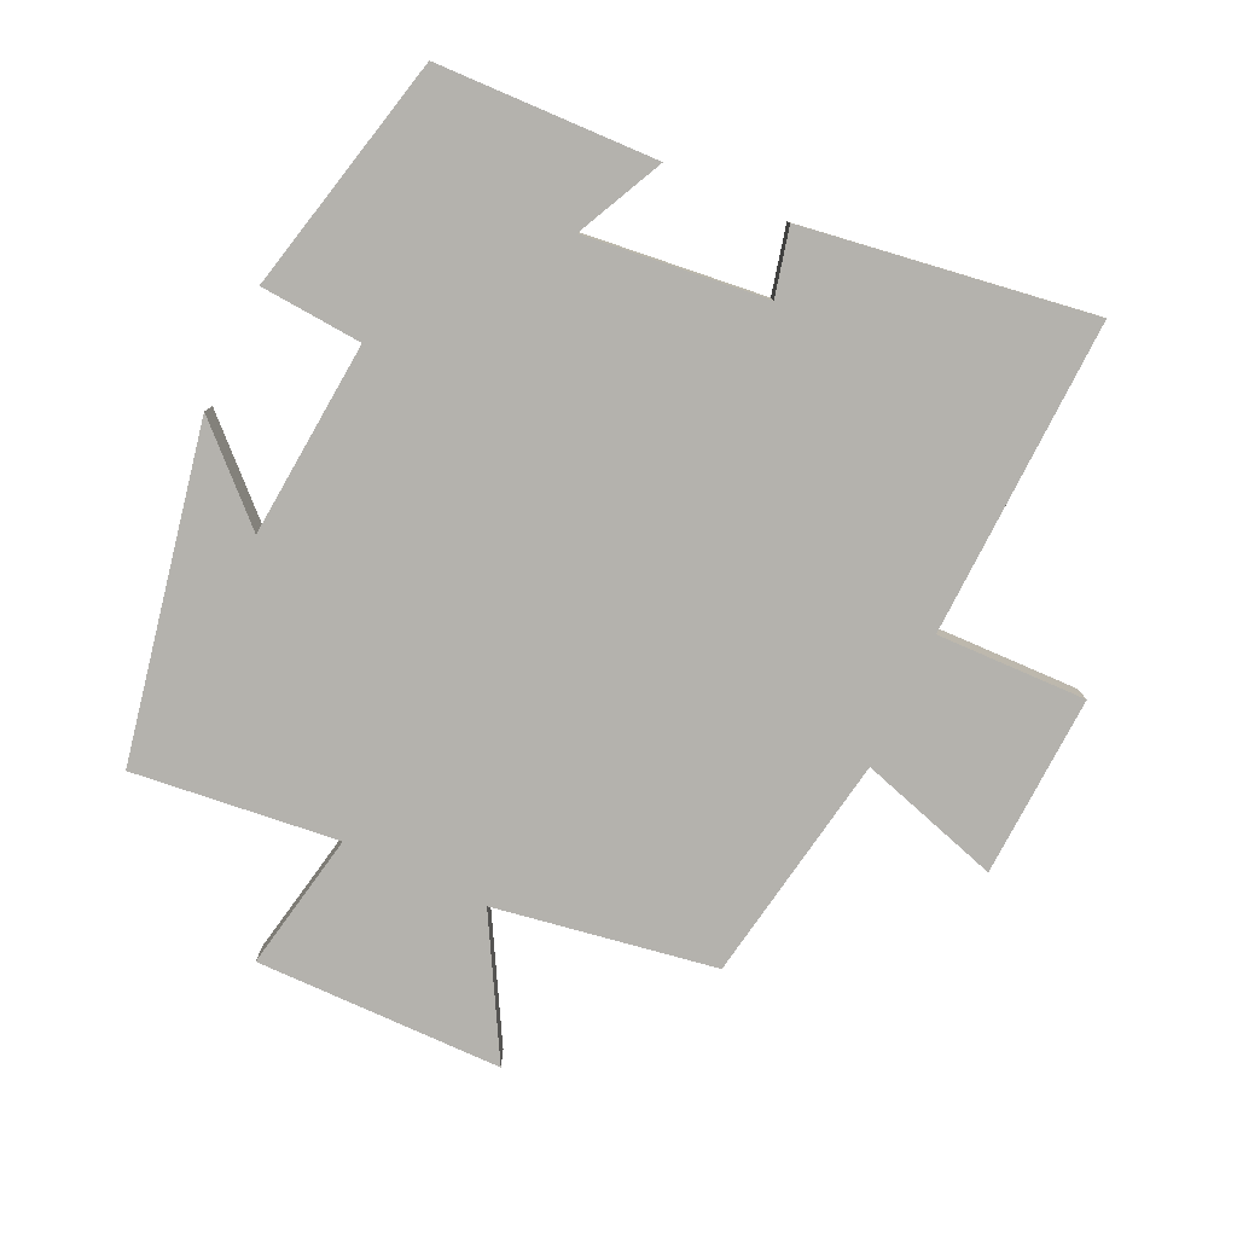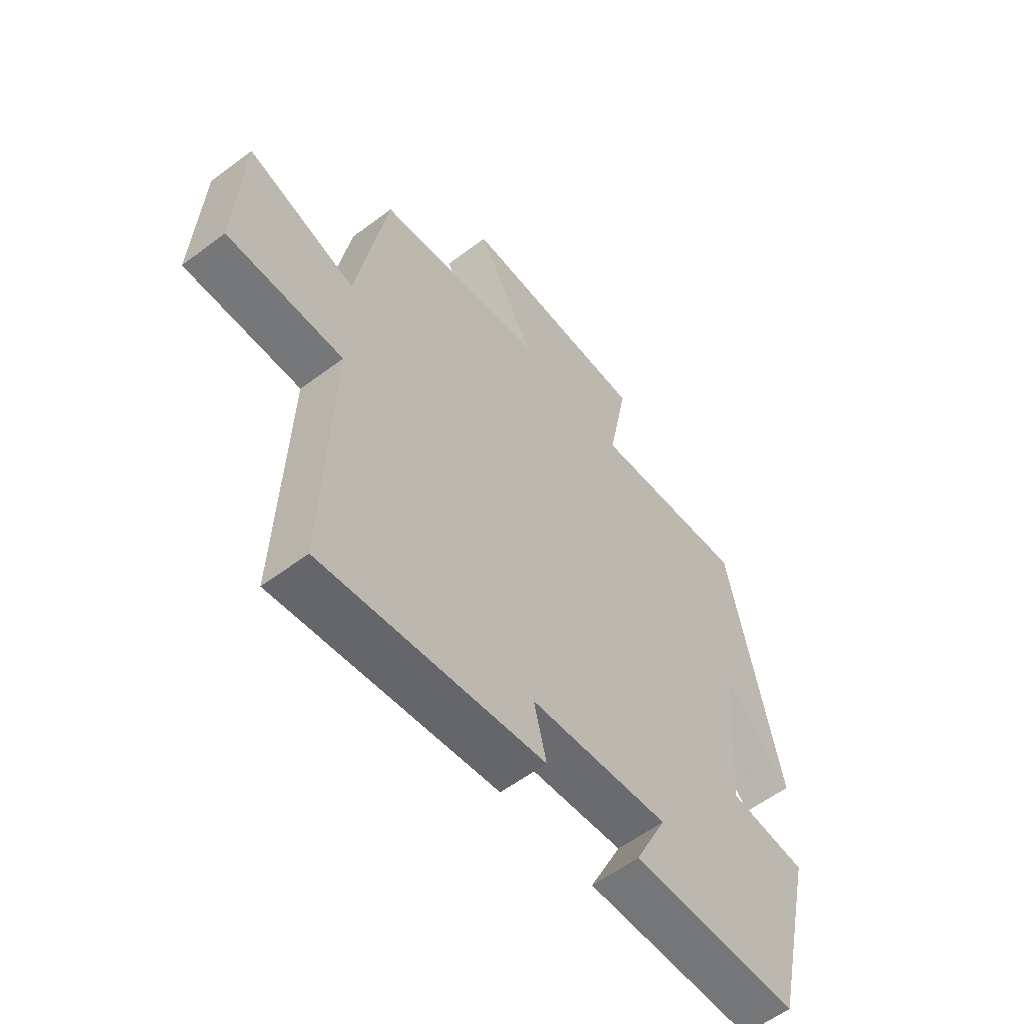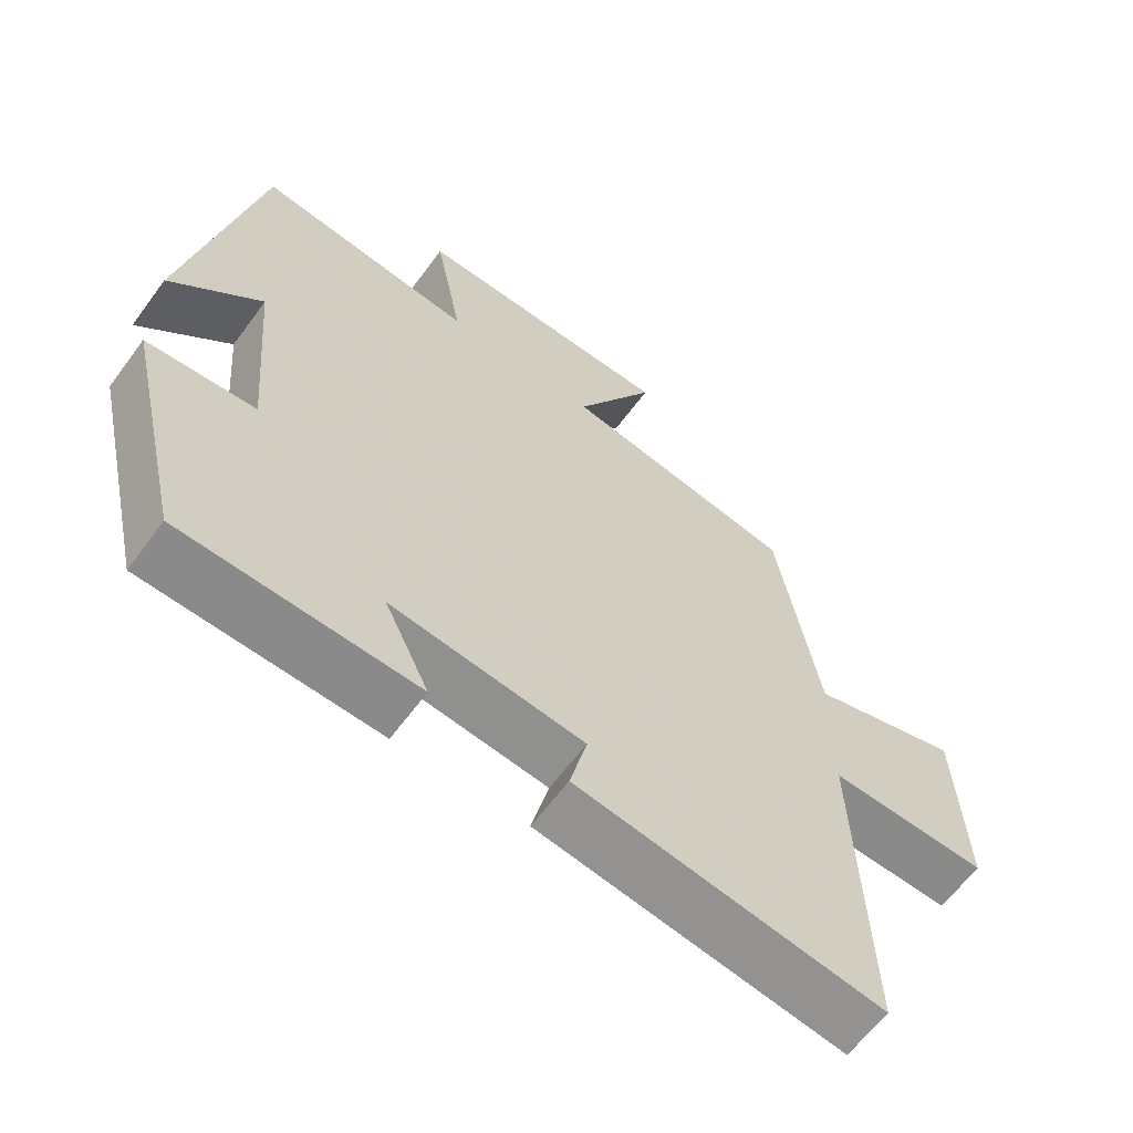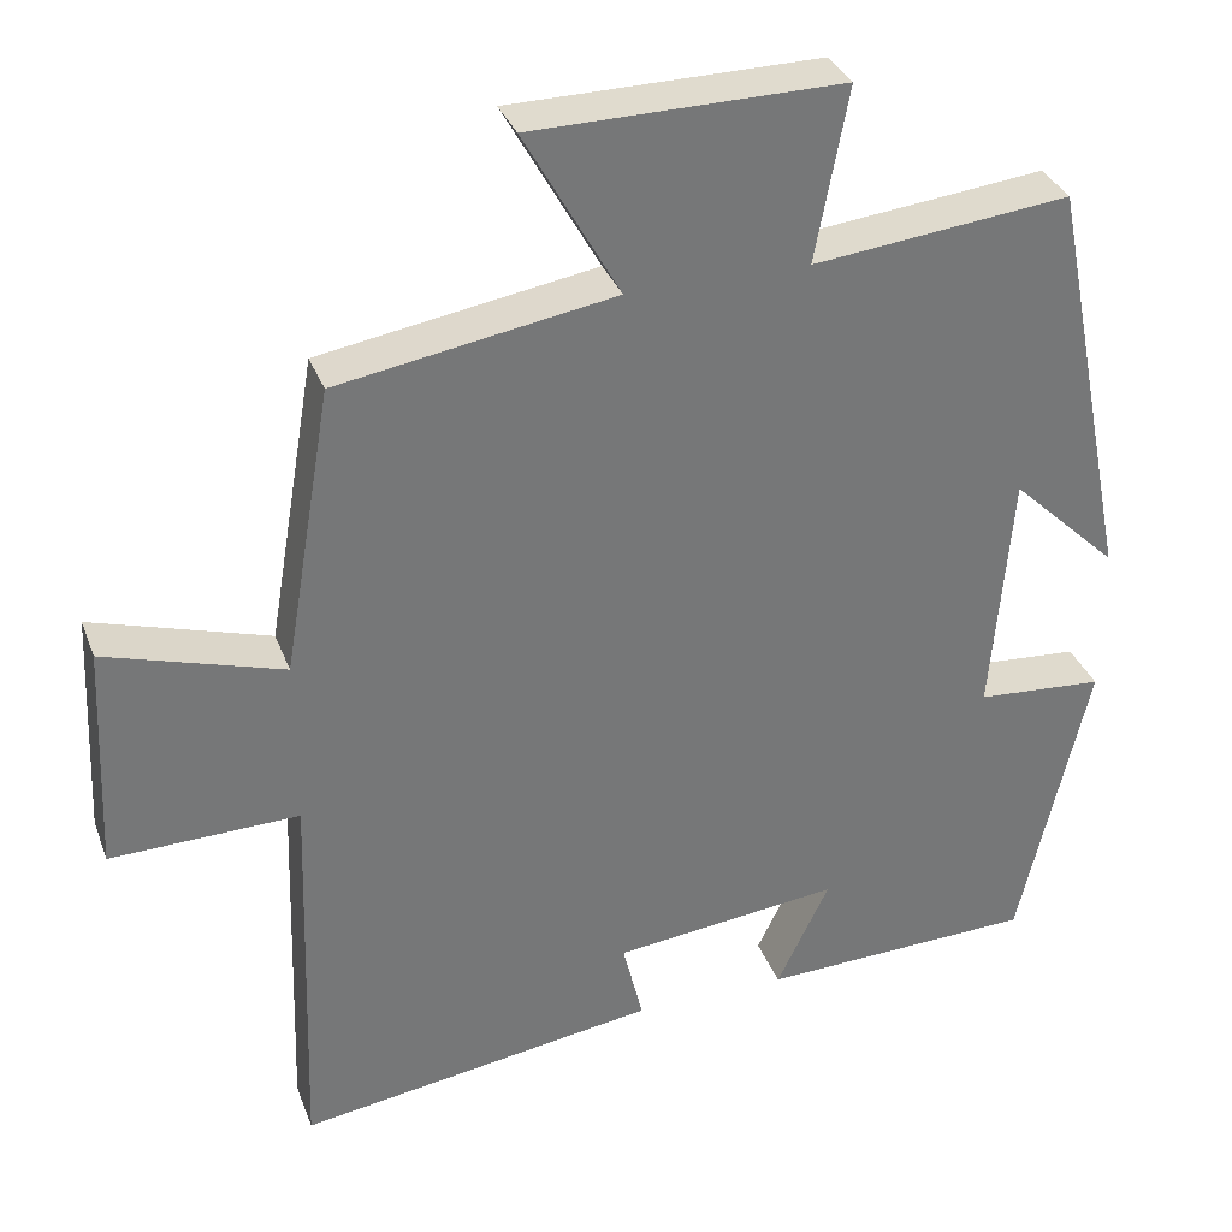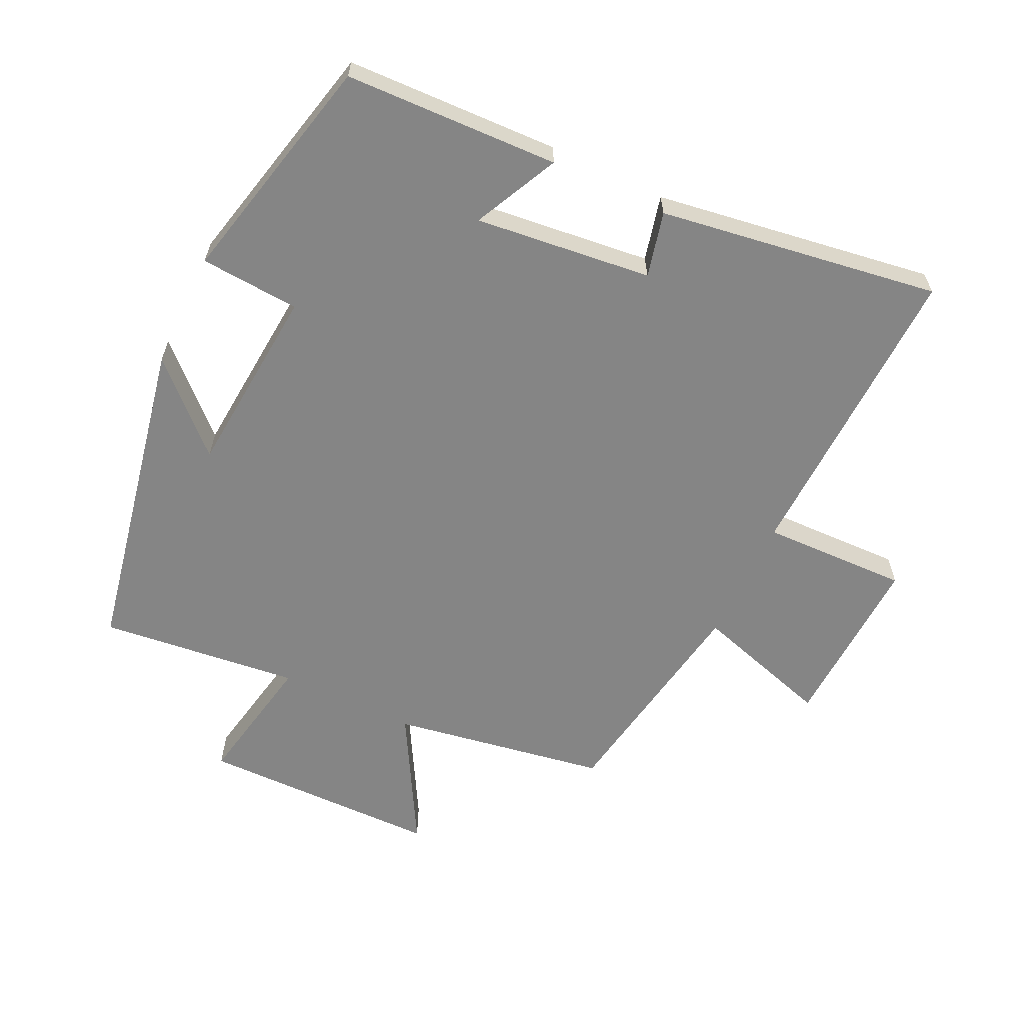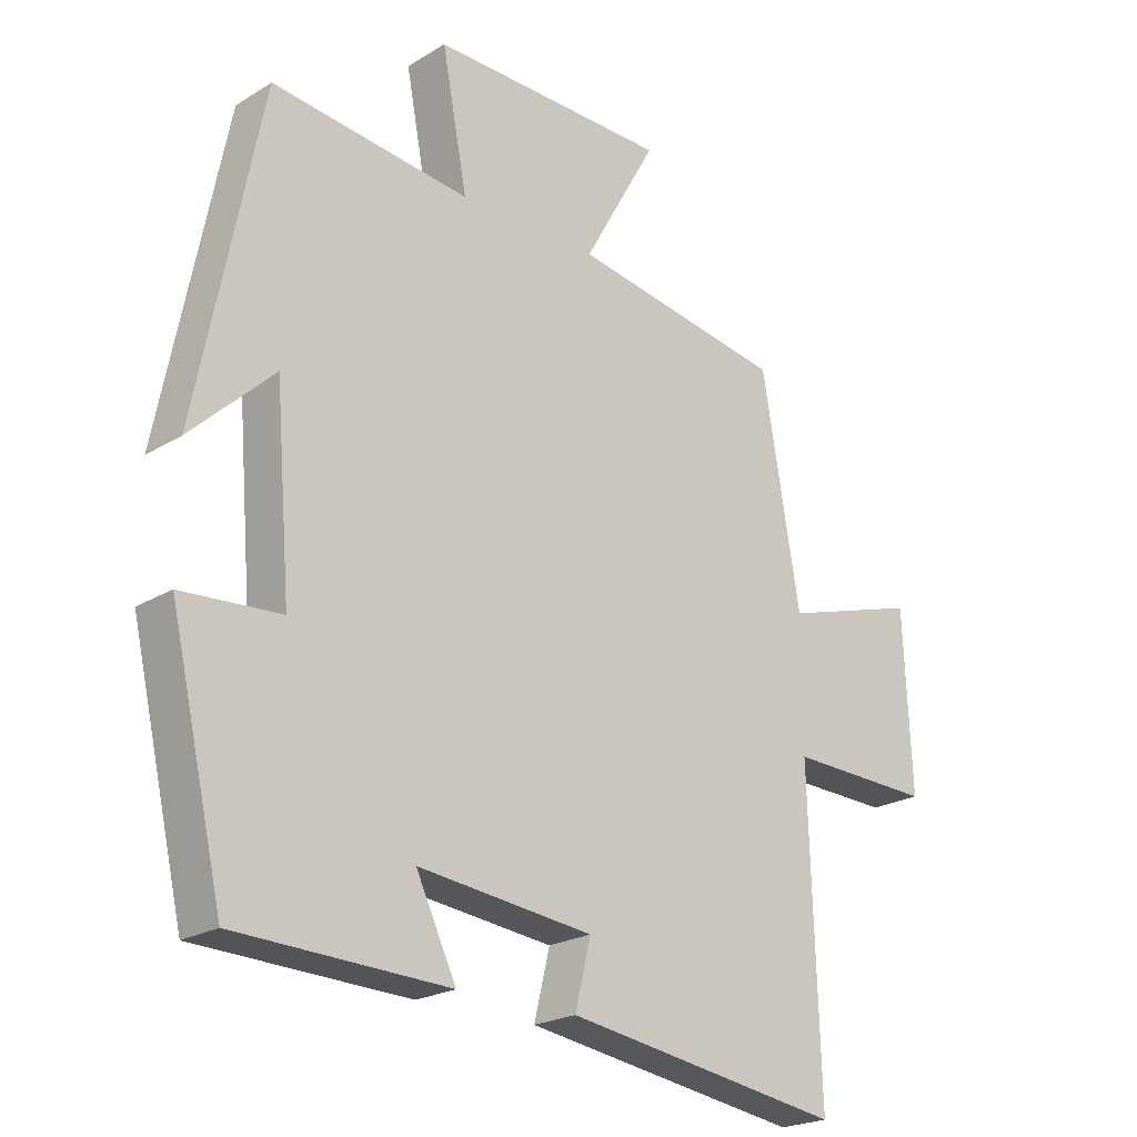
<metadata>
{"format":"obj","ext":"obj","renderer":"f3d","projection":"perspective","resolution":1024,"background":"white","views":[{"elev":-79.6,"azim":154.9,"up":"+Y"},{"elev":-58.2,"azim":-52.1,"up":"+Z"},{"elev":-62.6,"azim":143.6,"up":"+Z"},{"elev":33.4,"azim":-18.9,"up":"+Z"},{"elev":-61.7,"azim":154.5,"up":"+Y"},{"elev":-22.2,"azim":136.6,"up":"+Z"}]}
</metadata>
<code>
v 0.418 0.07 -0.489
v 0.093 0.07 -0.5
v 0.155 0.07 -0.371
v -0.113 0.07 -0.401
v -0.089 0.07 -0.5
v -0.515 0.07 -0.564
v -0.5 0.07 -0.095
v -0.722 0.07 -0.101
v -0.71 0.07 0.169
v -0.5 0.07 0.105
v -0.442 0.07 0.445
v -0.115 0.07 0.5
v -0.228 0.07 0.701
v 0.138 0.07 0.705
v 0.099 0.07 0.5
v 0.403 0.07 0.534
v 0.5 0.07 0.045
v 0.373 0.07 0.166
v 0.349 0.07 -0.124
v 0.5 0.07 -0.135
v 0.418 0 -0.489
v 0.093 0 -0.5
v 0.155 0 -0.371
v -0.113 0 -0.401
v -0.089 0 -0.5
v -0.515 0 -0.564
v -0.5 0 -0.095
v -0.722 0 -0.101
v -0.71 0 0.169
v -0.5 0 0.105
v -0.442 0 0.445
v -0.115 0 0.5
v -0.228 0 0.701
v 0.138 0 0.705
v 0.099 0 0.5
v 0.403 0 0.534
v 0.5 0 0.045
v 0.373 0 0.166
v 0.349 0 -0.124
v 0.5 0 -0.135
f 19 20 1 2
f 15 16 17 18
f 15 18 19
f 12 13 14 15
f 10 11 12 15
f 10 15 19
f 7 8 9 10
f 7 10 19
f 4 5 6 7
f 3 4 7 19
f 2 3 19
f 22 21 40 39
f 38 37 36 35
f 39 38 35
f 35 34 33 32
f 35 32 31 30
f 39 35 30
f 30 29 28 27
f 39 30 27
f 27 26 25 24
f 39 27 24 23
f 39 23 22
f 1 21 22 2
f 2 22 23 3
f 3 23 24 4
f 4 24 25 5
f 5 25 26 6
f 6 26 27 7
f 7 27 28 8
f 8 28 29 9
f 9 29 30 10
f 10 30 31 11
f 11 31 32 12
f 12 32 33 13
f 13 33 34 14
f 14 34 35 15
f 15 35 36 16
f 16 36 37 17
f 17 37 38 18
f 18 38 39 19
f 19 39 40 20
f 20 40 21 1

</code>
